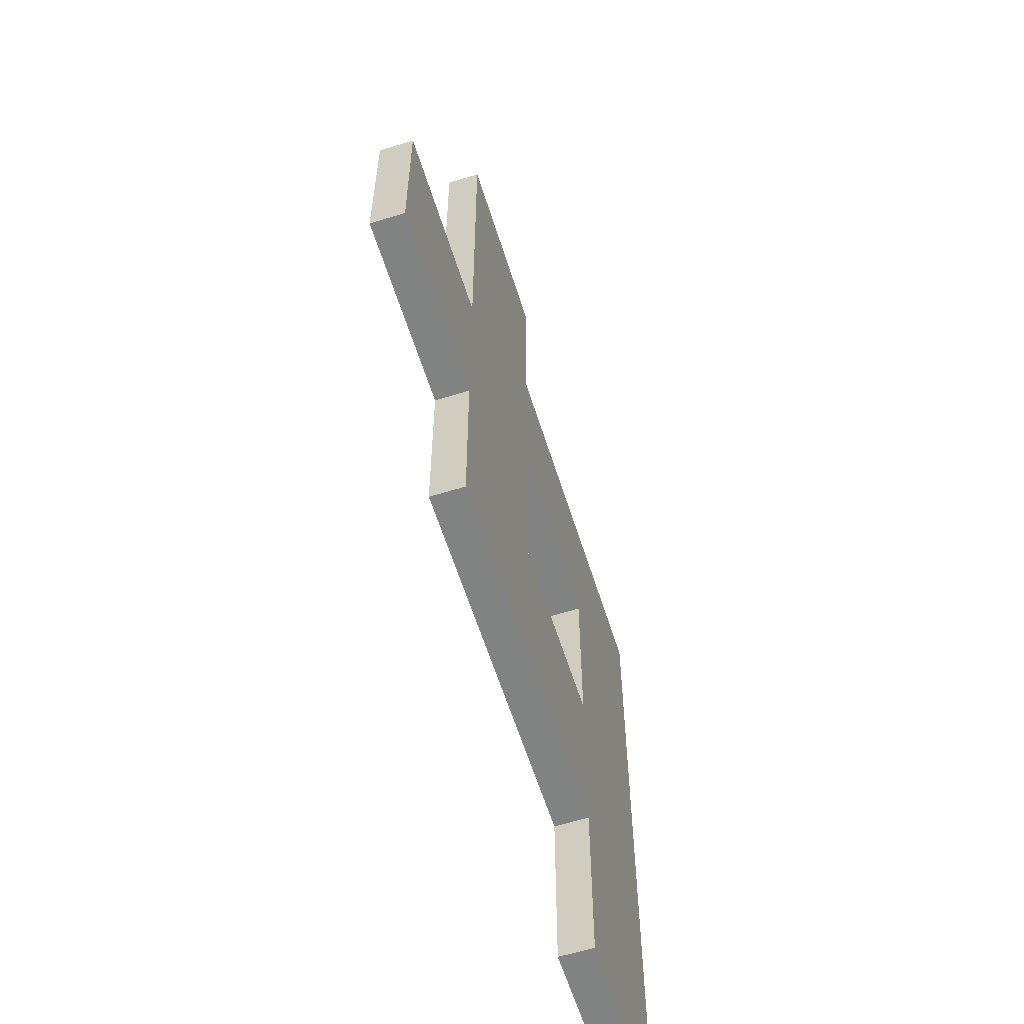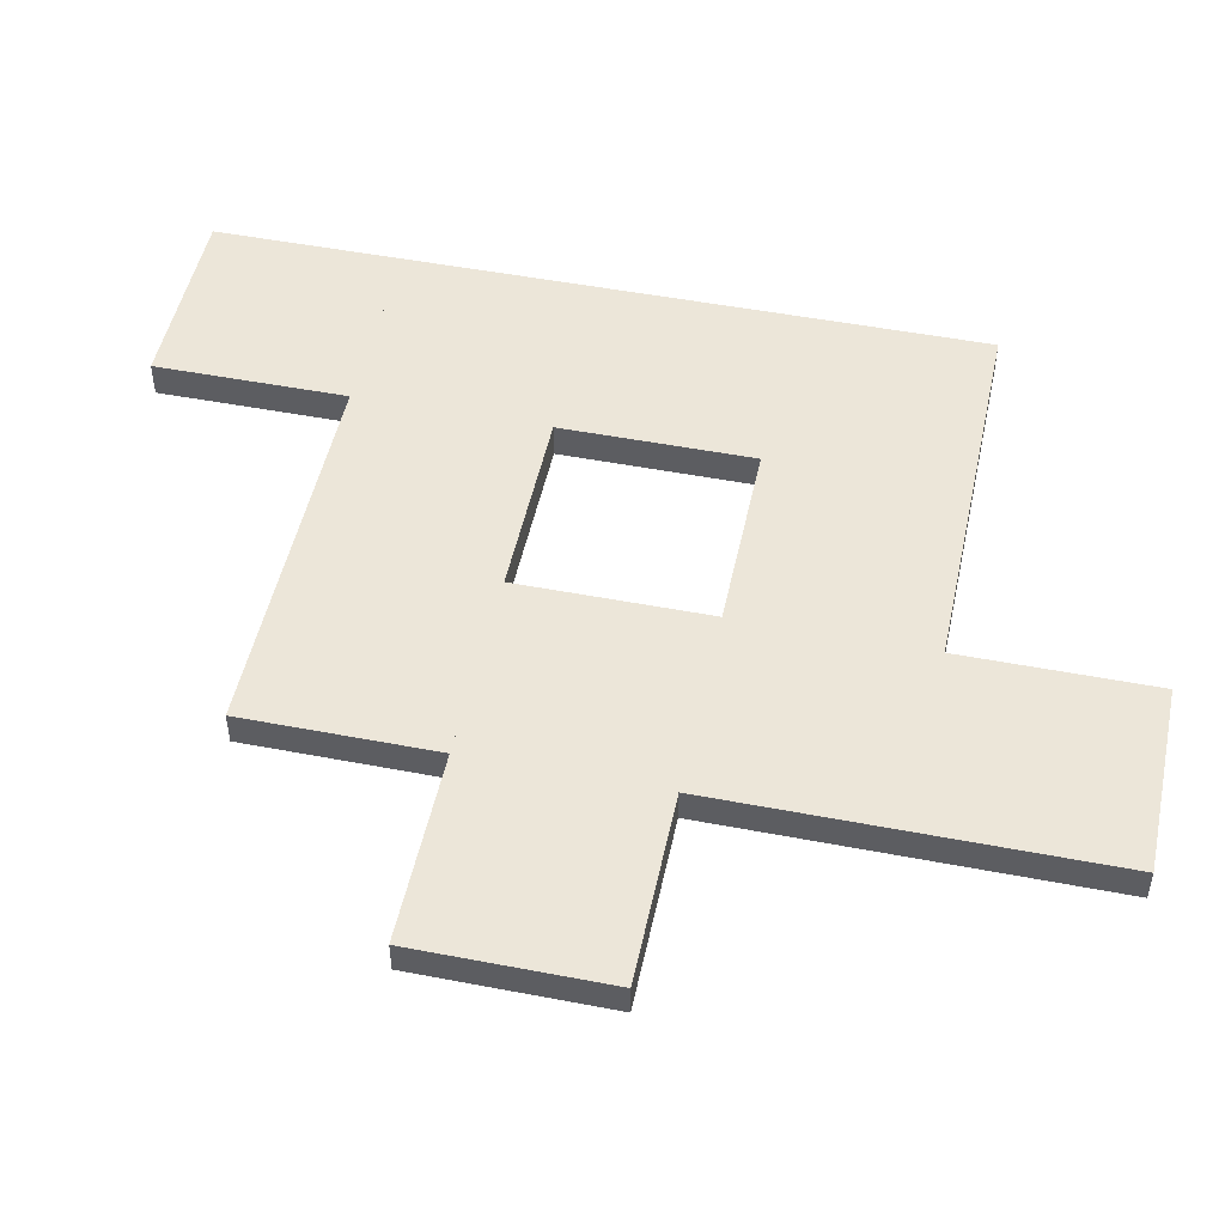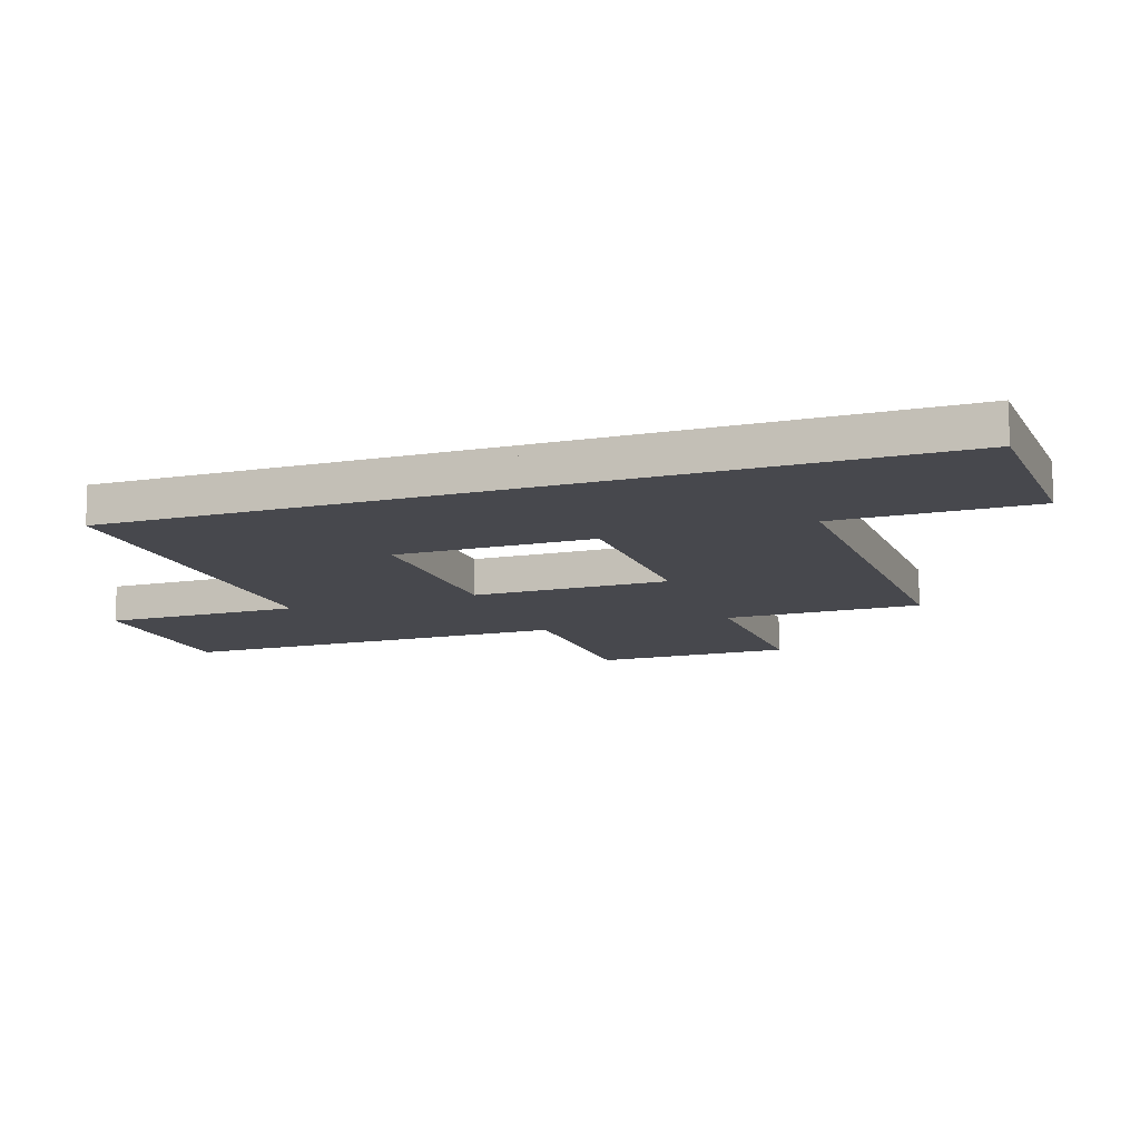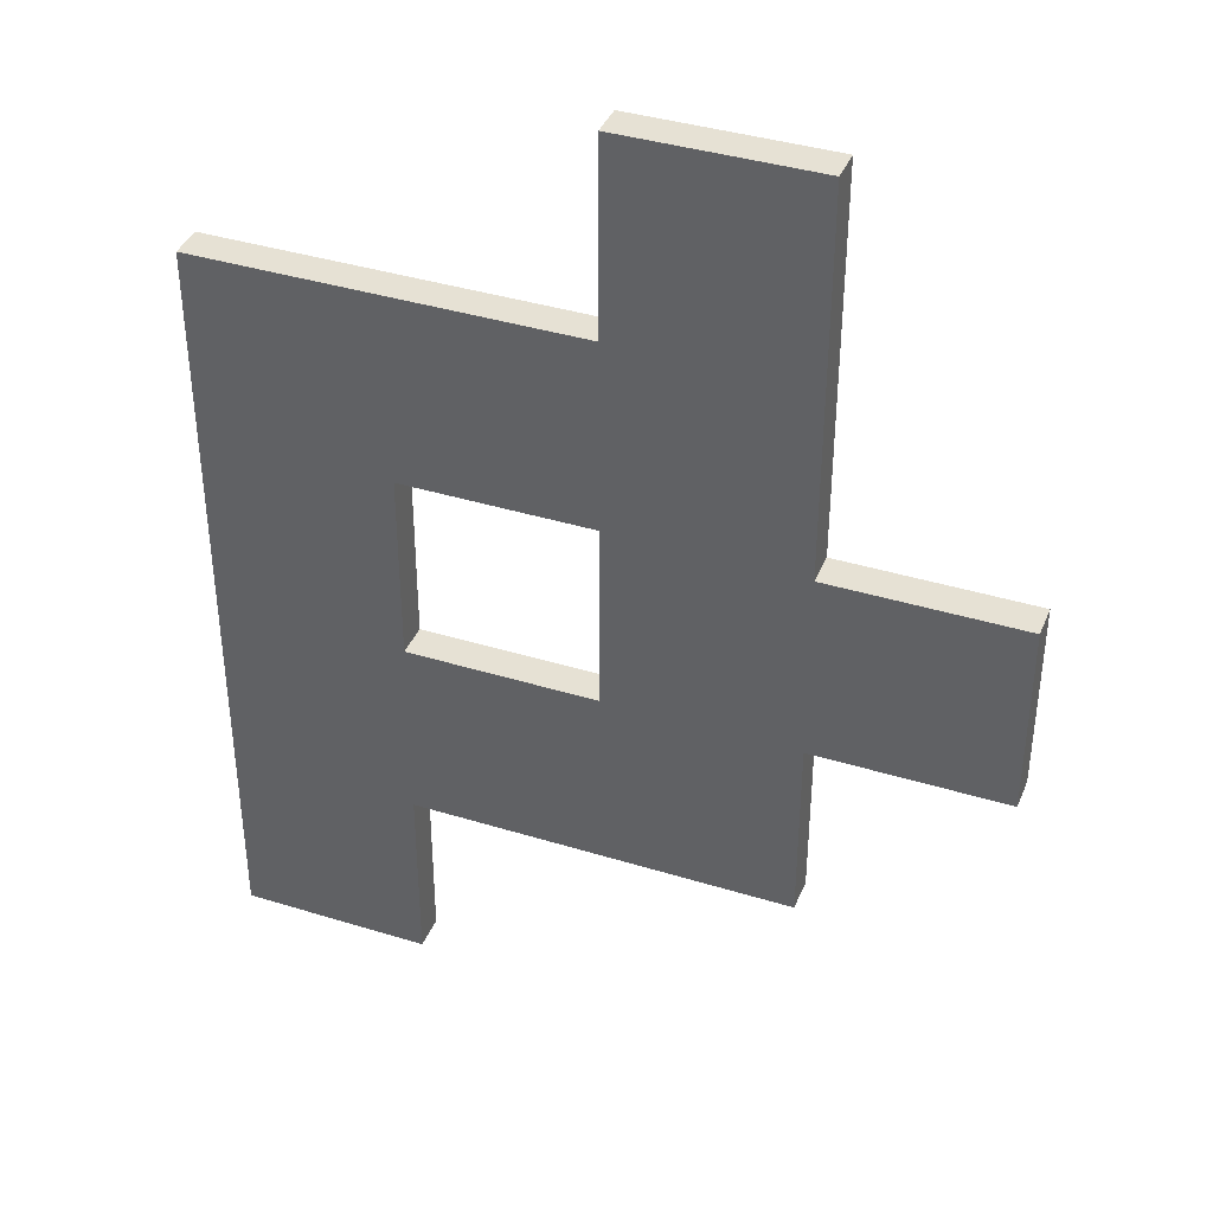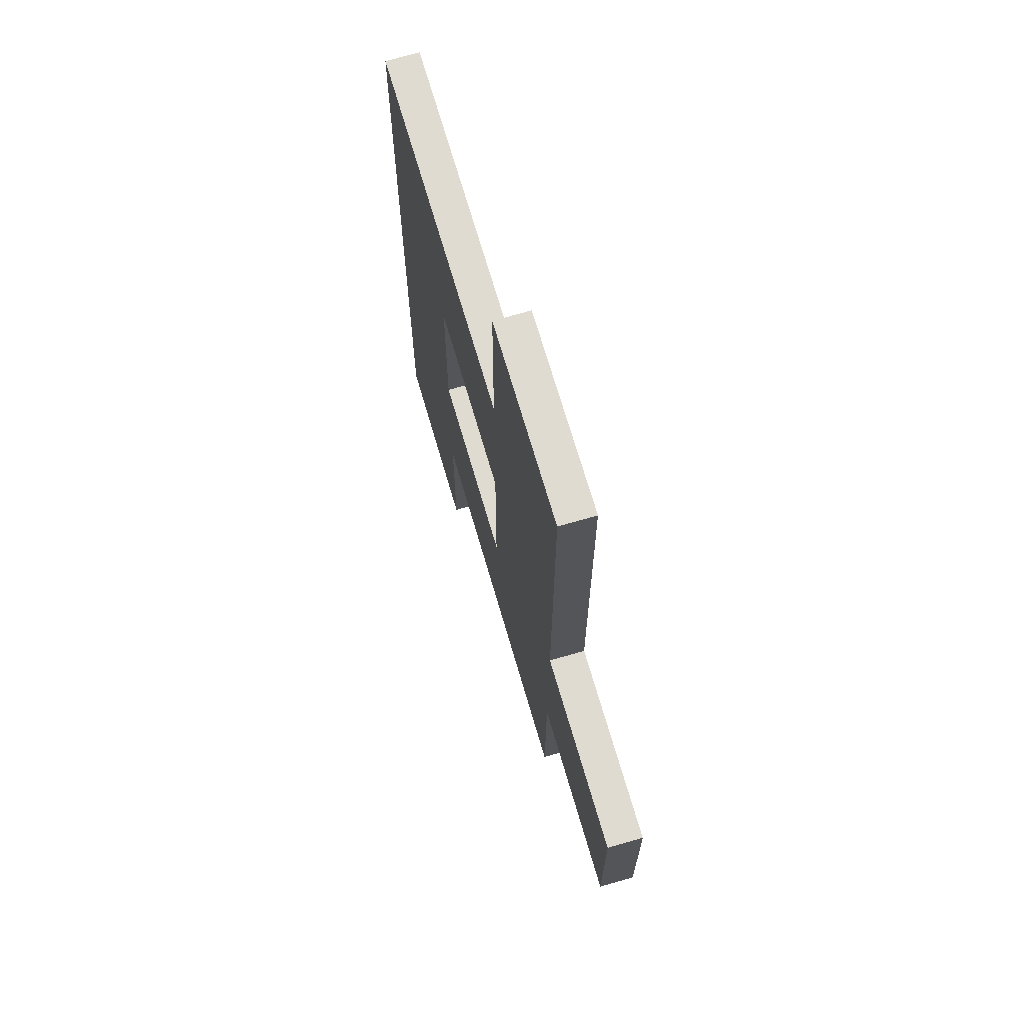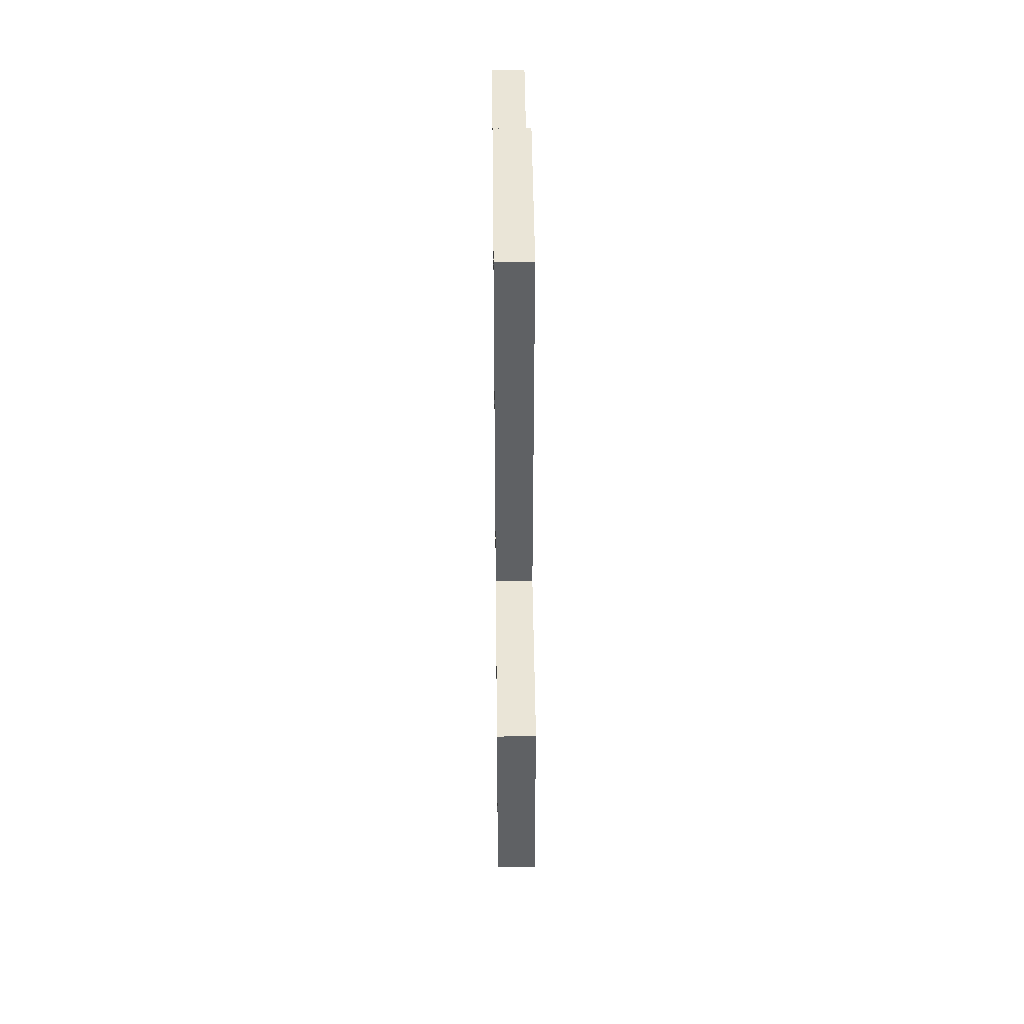
<metadata>
{"format":"obj","ext":"obj","renderer":"f3d","projection":"perspective","resolution":1024,"background":"white","views":[{"elev":-60.6,"azim":-72.5,"up":"+Z"},{"elev":49.3,"azim":-78.0,"up":"+Y"},{"elev":-11.8,"azim":109.9,"up":"+Y"},{"elev":39.0,"azim":-158.9,"up":"+Z"},{"elev":69.8,"azim":-106.2,"up":"+Z"},{"elev":44.4,"azim":-90.6,"up":"+Z"}]}
</metadata>
<code>
o Cube
v -0.2 -0.1938 0.2
v -0.2 -0.2662 0.2
v -0.2 -0.1938 -0.2
v -0.2 -0.2662 -0.2
v 0.2 -0.1938 0.2
v 0.2 -0.2662 0.2
v 0.2 -0.1938 -0.2
v 0.2 -0.2662 -0.2
v -0.2 -0.1938 0.6
v -0.2 -0.2662 0.6
v -0.2 -0.1938 0.2
v -0.2 -0.2662 0.2
v 0.2 -0.1938 0.6
v 0.2 -0.2662 0.6
v 0.2 -0.1938 0.2
v 0.2 -0.2662 0.2
v -0.2 -0.1938 1.4
v -0.2 -0.2662 1.4
v -0.2 -0.1938 1
v -0.2 -0.2662 1
v 0.2 -0.1938 1.4
v 0.2 -0.2662 1.4
v 0.2 -0.1938 1
v 0.2 -0.2662 1
v -0.2 -0.1938 1
v -0.2 -0.2662 1
v -0.2 -0.1938 0.6
v -0.2 -0.2662 0.6
v 0.2 -0.1938 1
v 0.2 -0.2662 1
v 0.2 -0.1938 0.6
v 0.2 -0.2662 0.6
v -0.6 -0.1938 0.6
v -0.6 -0.2662 0.6
v -0.6 -0.1938 0.2
v -0.6 -0.2662 0.2
v -0.2 -0.1938 0.6
v -0.2 -0.2662 0.6
v -0.2 -0.1938 0.2
v -0.2 -0.2662 0.2
v -1 -0.1938 0.6
v -1 -0.2662 0.6
v -1 -0.1938 0.2
v -1 -0.2662 0.2
v -0.6 -0.1938 0.6
v -0.6 -0.2662 0.6
v -0.6 -0.1938 0.2
v -0.6 -0.2662 0.2
v -1 -0.1938 1
v -1 -0.2662 1
v -1 -0.1938 0.6
v -1 -0.2662 0.6
v -0.6 -0.1938 1
v -0.6 -0.2662 1
v -0.6 -0.1938 0.6
v -0.6 -0.2662 0.6
v -1 -0.1938 1.4
v -1 -0.2662 1.4
v -1 -0.1938 1
v -1 -0.2662 1
v -0.6 -0.1938 1.4
v -0.6 -0.2662 1.4
v -0.6 -0.1938 1
v -0.6 -0.2662 1
v -1 -0.1938 1.8
v -1 -0.2662 1.8
v -1 -0.1938 1.4
v -1 -0.2662 1.4
v -0.6 -0.1938 1.8
v -0.6 -0.2662 1.8
v -0.6 -0.1938 1.4
v -0.6 -0.2662 1.4
v -0.6 -0.1938 1.4
v -0.6 -0.2662 1.4
v -0.6 -0.1938 1
v -0.6 -0.2662 1
v -0.2 -0.1938 1.4
v -0.2 -0.2662 1.4
v -0.2 -0.1938 1
v -0.2 -0.2662 1
v -1.4 -0.1938 1
v -1.4 -0.2662 1
v -1.4 -0.1938 0.6
v -1.4 -0.2662 0.6
v -1 -0.1938 1
v -1 -0.2662 1
v -1 -0.1938 0.6
v -1 -0.2662 0.6
f 5 3 1
f 3 8 4
f 7 6 8
f 2 8 6
f 1 4 2
f 5 2 6
f 5 7 3
f 3 7 8
f 7 5 6
f 2 4 8
f 1 3 4
f 5 1 2
f 13 11 9
f 11 16 12
f 15 14 16
f 10 16 14
f 9 12 10
f 13 10 14
f 13 15 11
f 11 15 16
f 15 13 14
f 10 12 16
f 9 11 12
f 13 9 10
f 21 19 17
f 19 24 20
f 23 22 24
f 18 24 22
f 17 20 18
f 21 18 22
f 21 23 19
f 19 23 24
f 23 21 22
f 18 20 24
f 17 19 20
f 21 17 18
f 29 27 25
f 27 32 28
f 31 30 32
f 26 32 30
f 25 28 26
f 29 26 30
f 29 31 27
f 27 31 32
f 31 29 30
f 26 28 32
f 25 27 28
f 29 25 26
f 37 35 33
f 35 40 36
f 39 38 40
f 34 40 38
f 33 36 34
f 37 34 38
f 37 39 35
f 35 39 40
f 39 37 38
f 34 36 40
f 33 35 36
f 37 33 34
f 45 43 41
f 43 48 44
f 47 46 48
f 42 48 46
f 41 44 42
f 45 42 46
f 45 47 43
f 43 47 48
f 47 45 46
f 42 44 48
f 41 43 44
f 45 41 42
f 53 51 49
f 51 56 52
f 55 54 56
f 50 56 54
f 49 52 50
f 53 50 54
f 53 55 51
f 51 55 56
f 55 53 54
f 50 52 56
f 49 51 52
f 53 49 50
f 61 59 57
f 59 64 60
f 63 62 64
f 58 64 62
f 57 60 58
f 61 58 62
f 61 63 59
f 59 63 64
f 63 61 62
f 58 60 64
f 57 59 60
f 61 57 58
f 69 67 65
f 67 72 68
f 71 70 72
f 66 72 70
f 65 68 66
f 69 66 70
f 69 71 67
f 67 71 72
f 71 69 70
f 66 68 72
f 65 67 68
f 69 65 66
f 77 75 73
f 75 80 76
f 79 78 80
f 74 80 78
f 73 76 74
f 77 74 78
f 77 79 75
f 75 79 80
f 79 77 78
f 74 76 80
f 73 75 76
f 77 73 74
f 85 83 81
f 83 88 84
f 87 86 88
f 82 88 86
f 81 84 82
f 85 82 86
f 85 87 83
f 83 87 88
f 87 85 86
f 82 84 88
f 81 83 84
f 85 81 82

</code>
